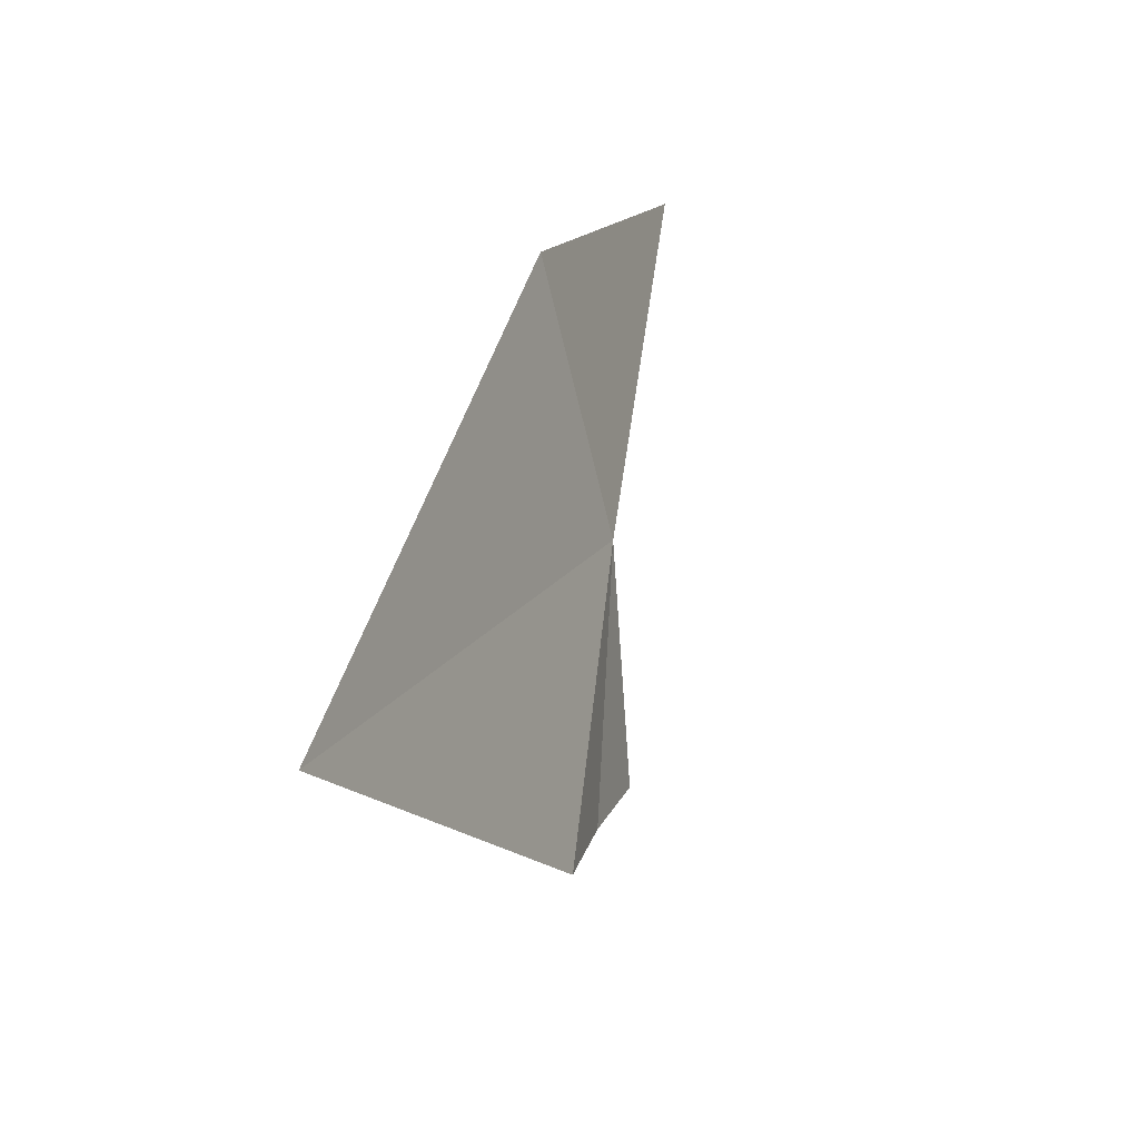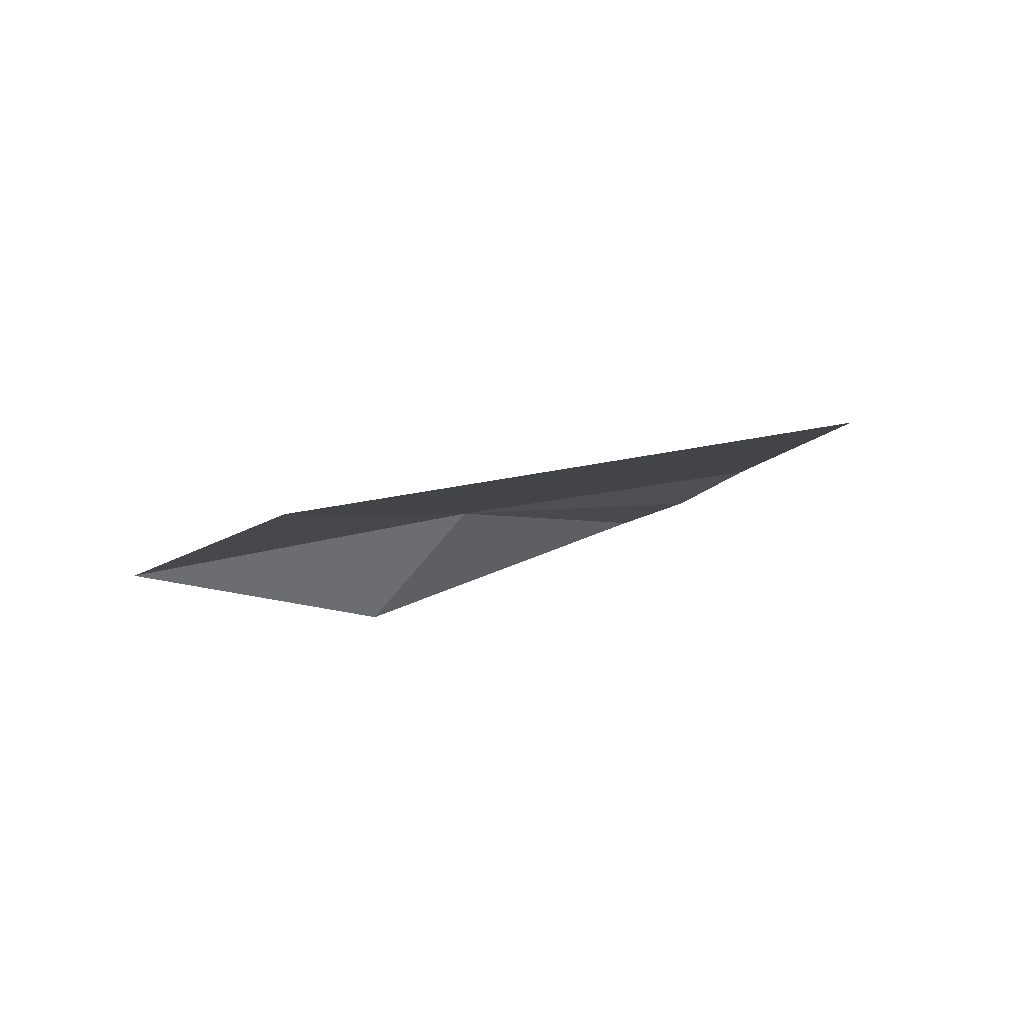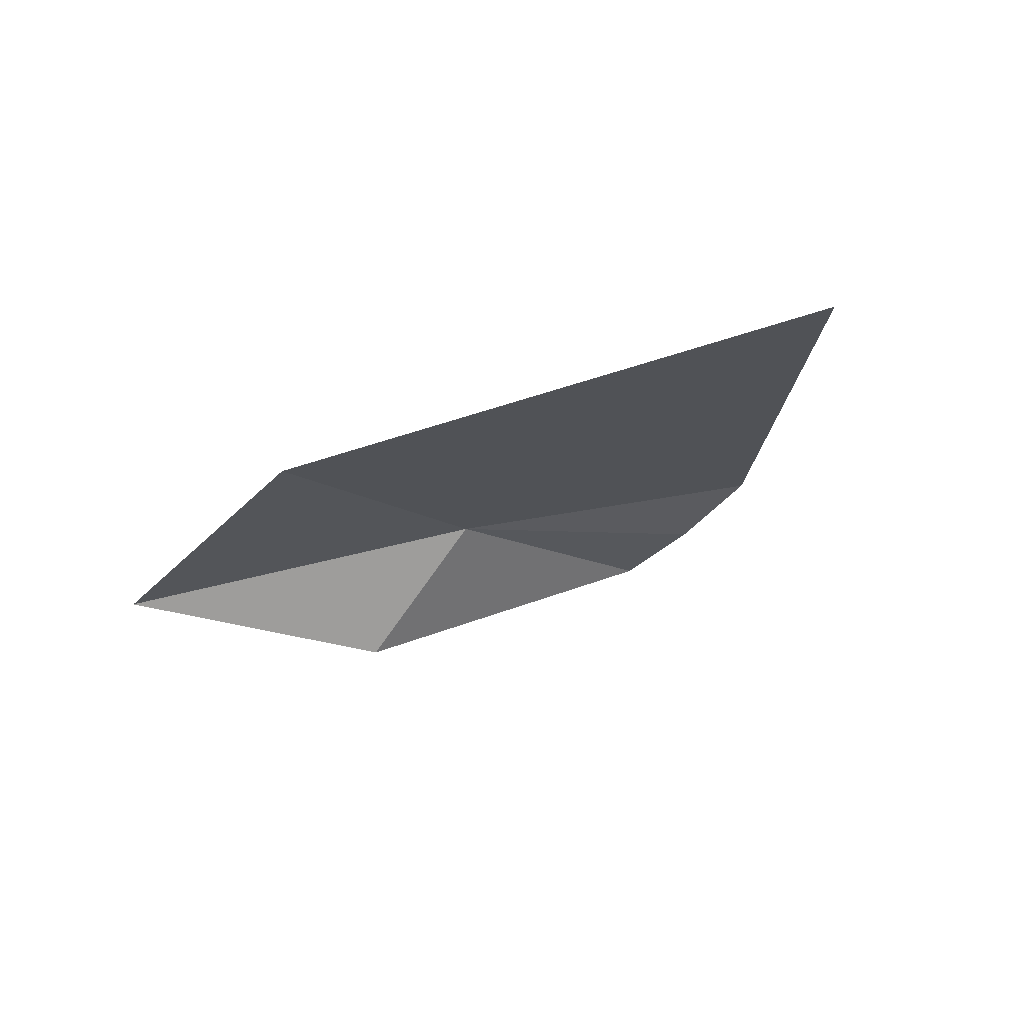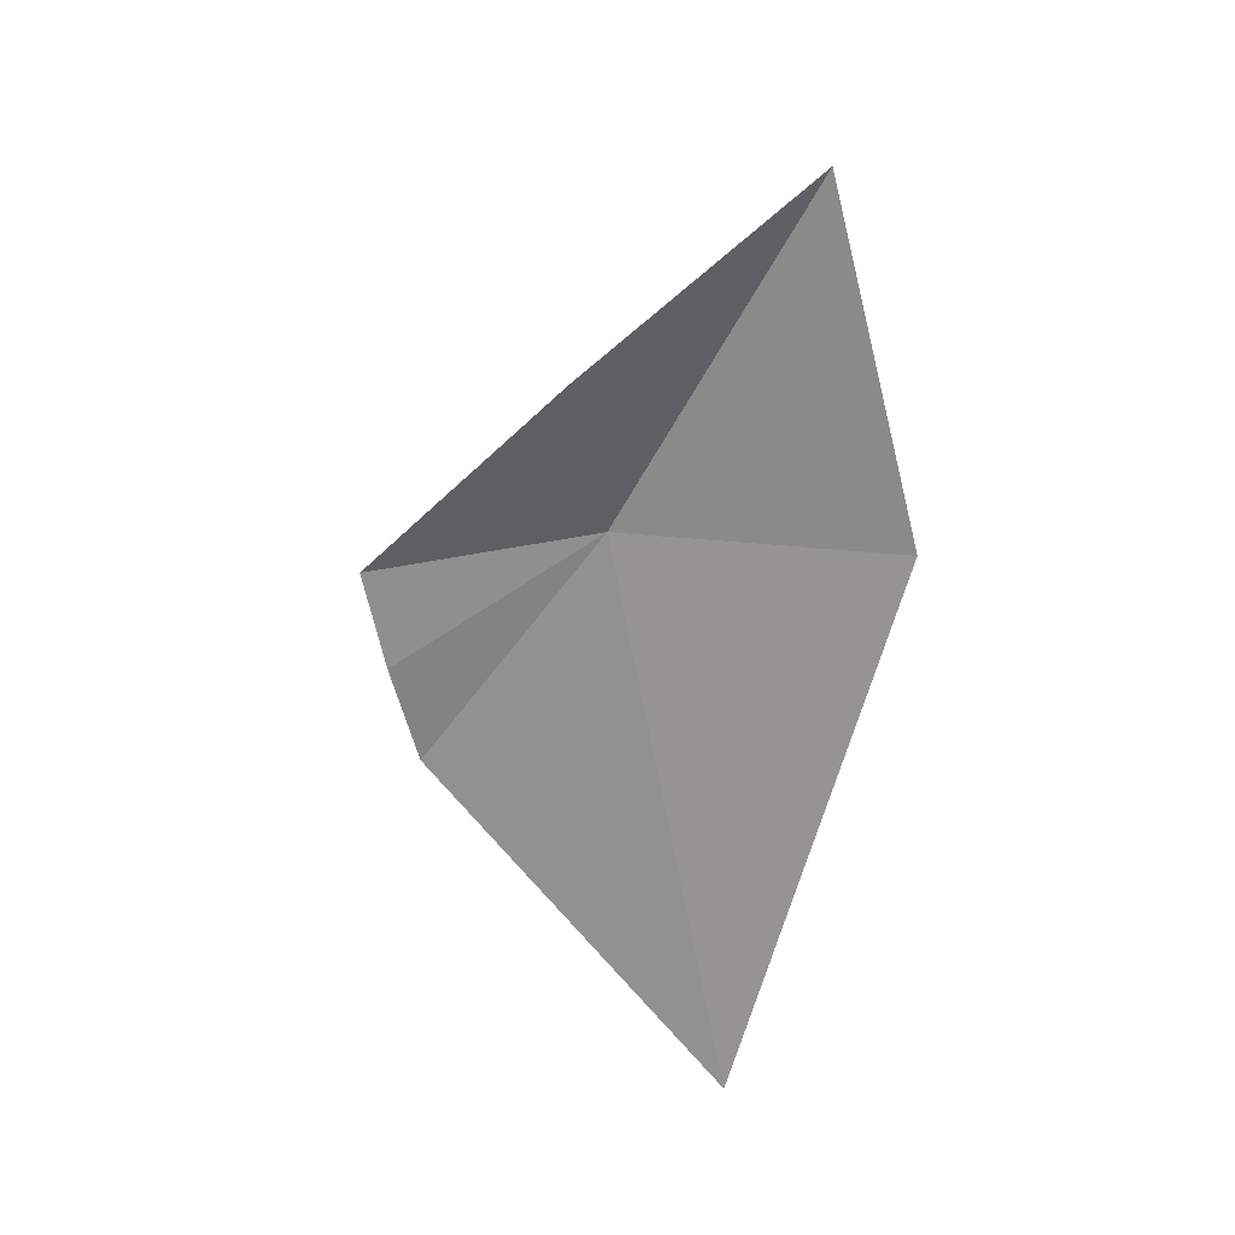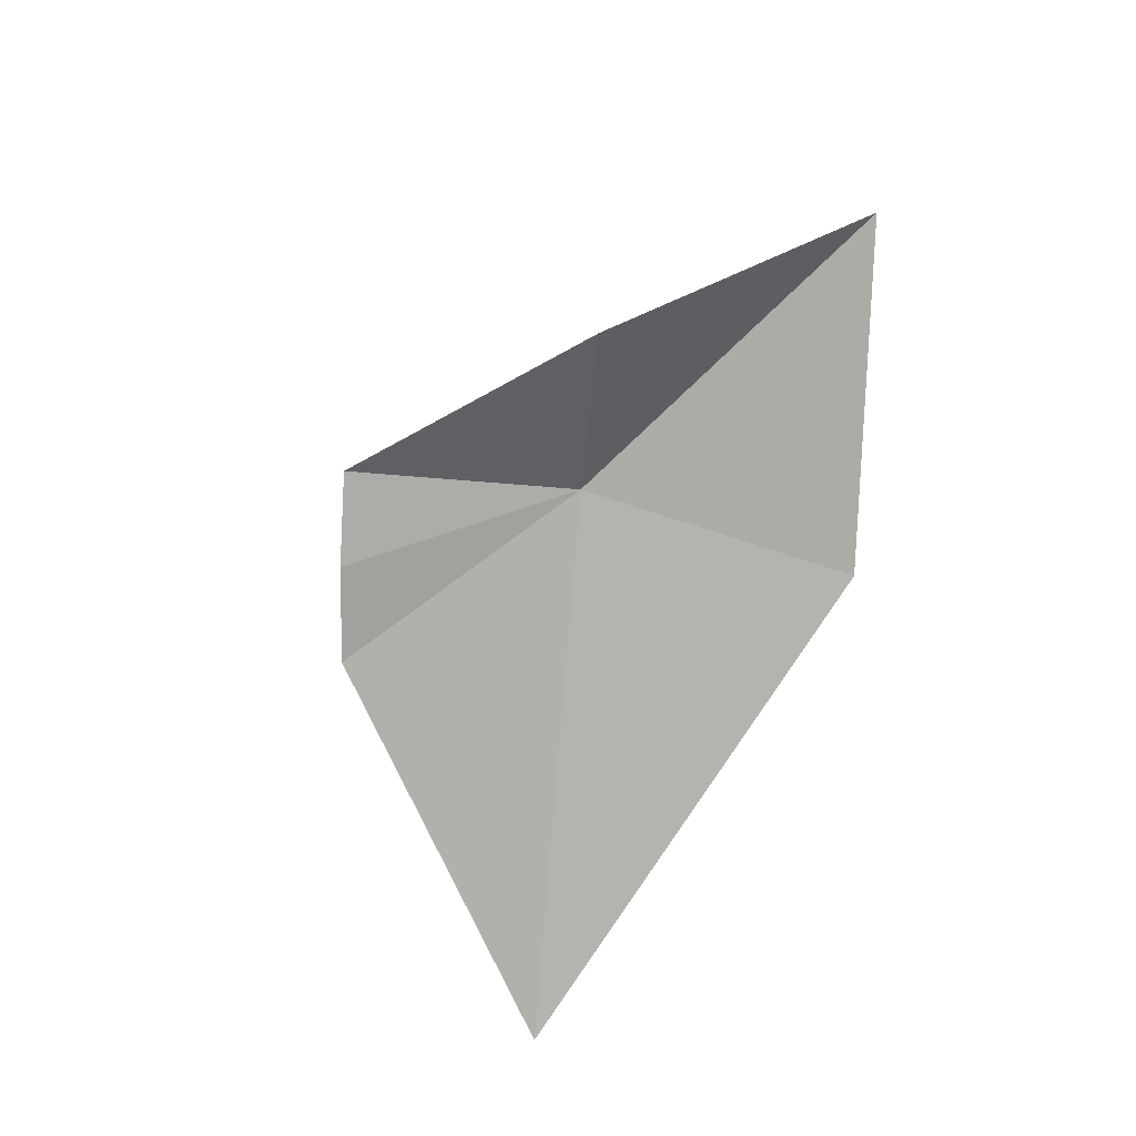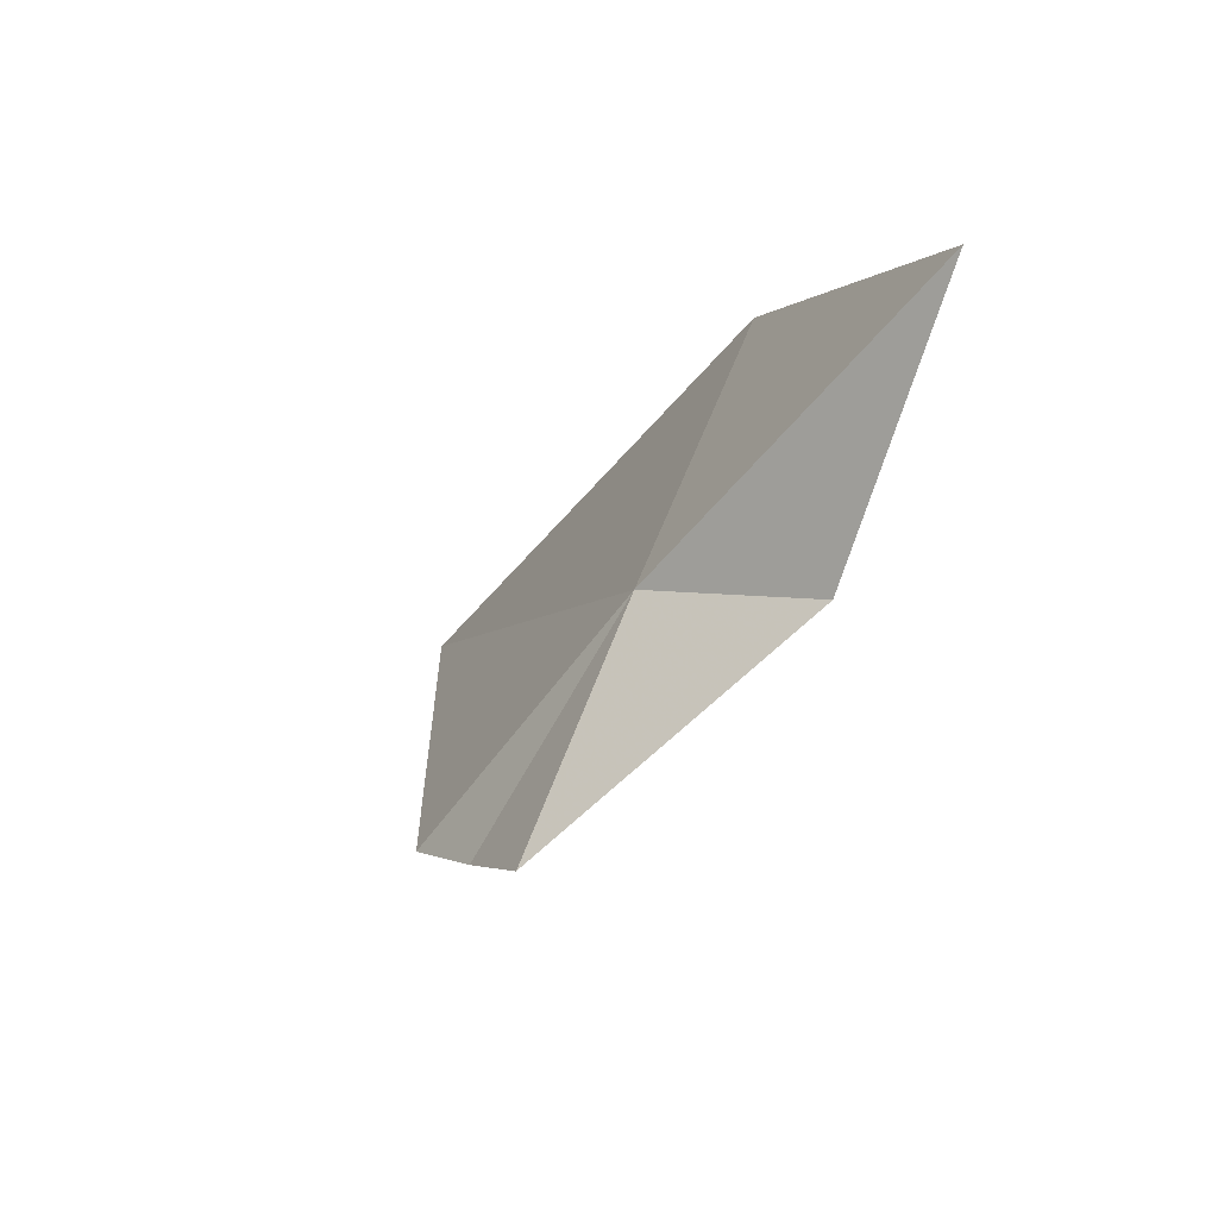
<metadata>
{"format":"obj","ext":"obj","renderer":"f3d","projection":"perspective","resolution":1024,"background":"white","views":[{"elev":43.0,"azim":-73.7,"up":"+Y"},{"elev":-22.5,"azim":-151.9,"up":"+Z"},{"elev":-39.2,"azim":-150.6,"up":"+Z"},{"elev":-66.5,"azim":79.6,"up":"+Z"},{"elev":-75.6,"azim":63.1,"up":"+Z"},{"elev":-29.1,"azim":58.7,"up":"+Y"}]}
</metadata>
<code>
v -4.534 -10.19 16.64
v -2.908 -10.83 15.8
v -0.6656 -8.923 16.11
v -5.586 -12.47 17.13
v -6.538 -12.06 17.06
v -7.507 -11.59 17.1
v -9.925 -8.007 15.71
v -3.914 -7.437 15.74
f 1 3 2
f 1 4 5
f 1 5 6
f 1 2 4
f 1 6 7
f 1 7 8
f 1 8 3

</code>
